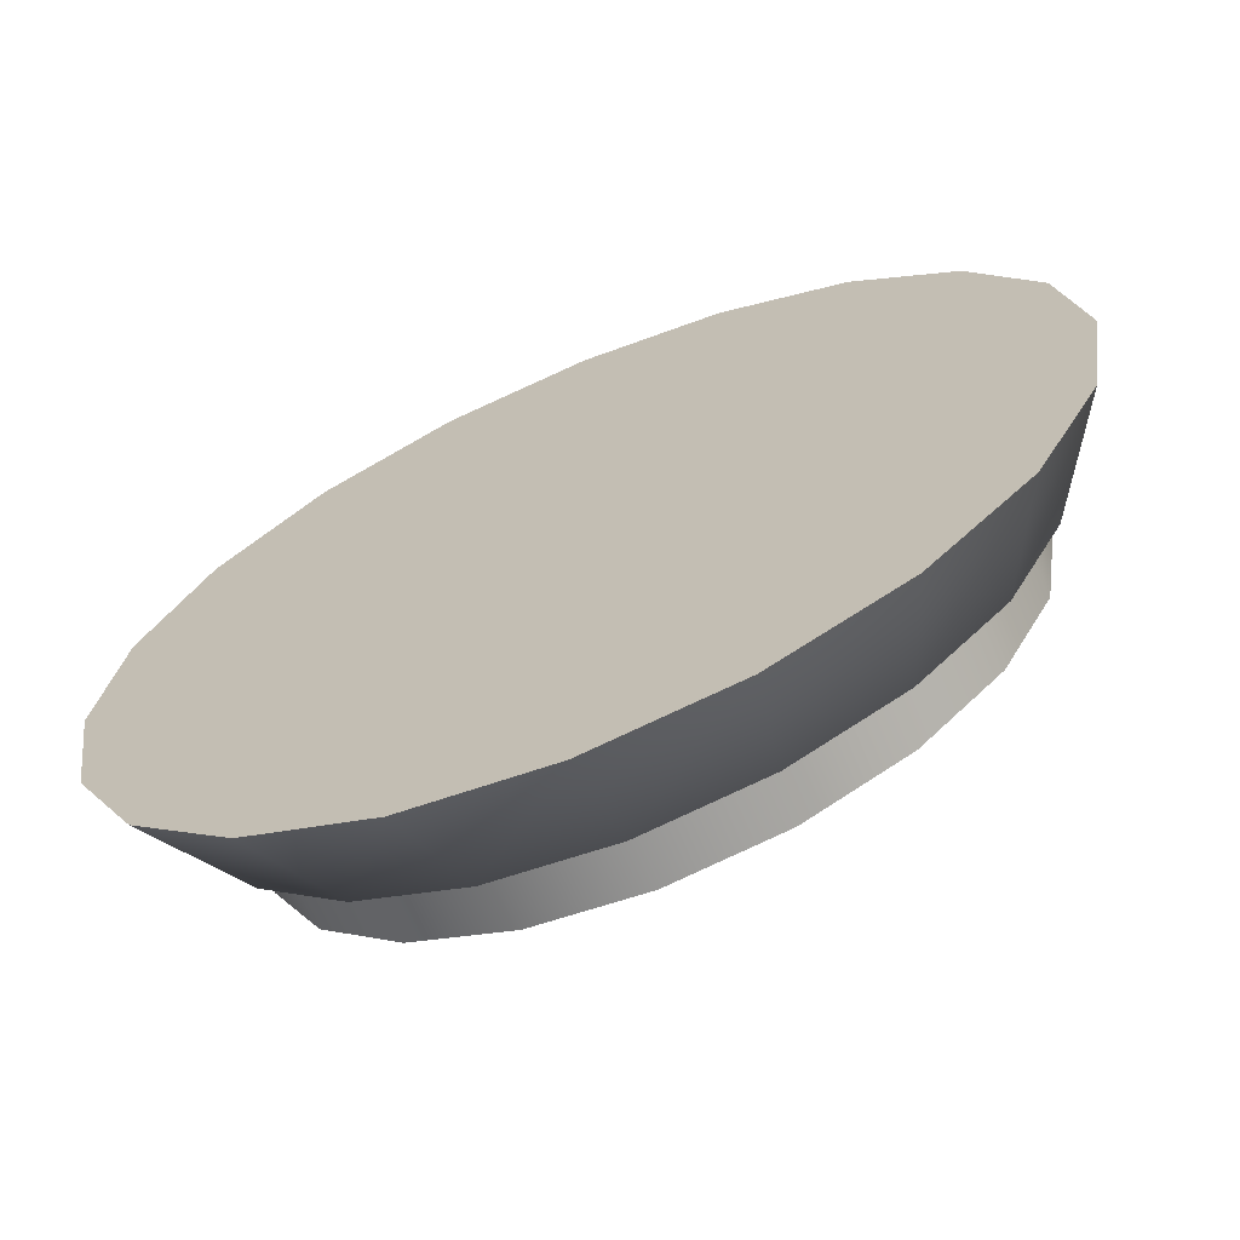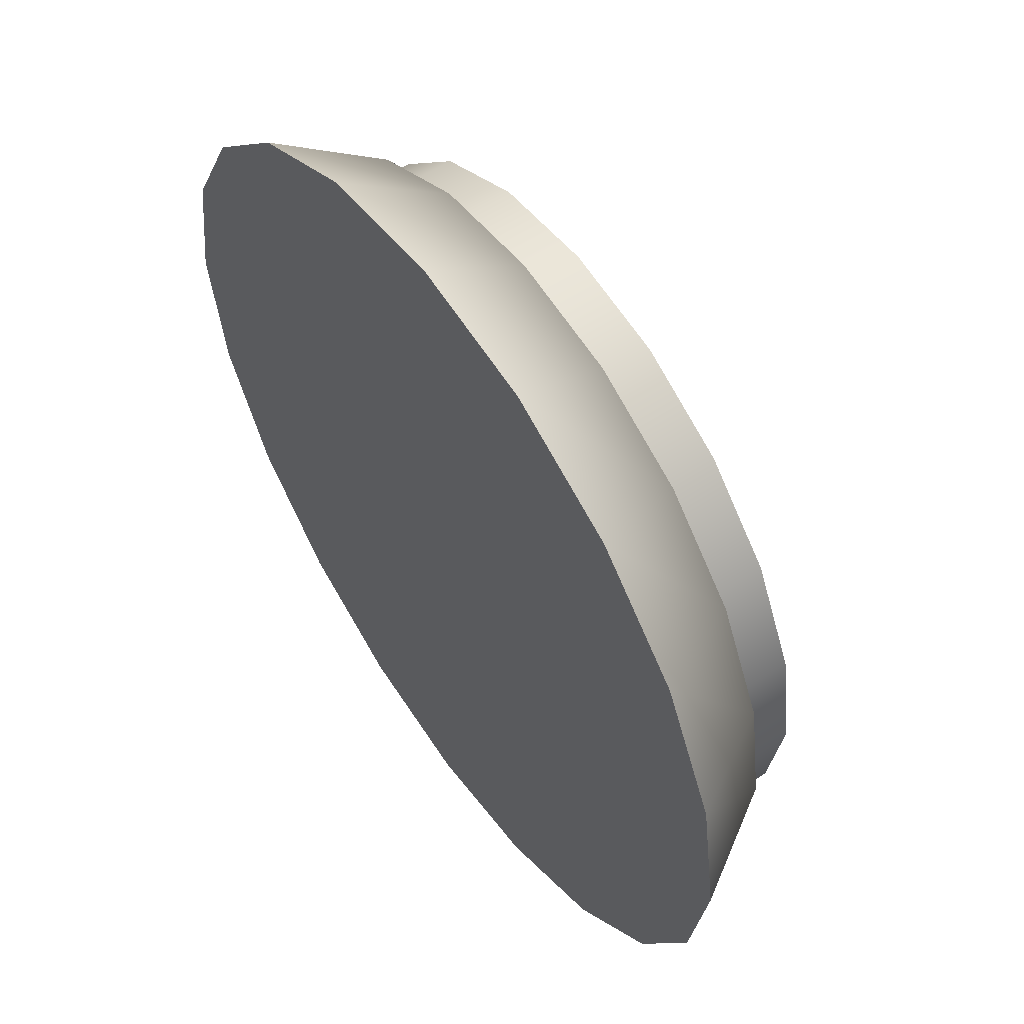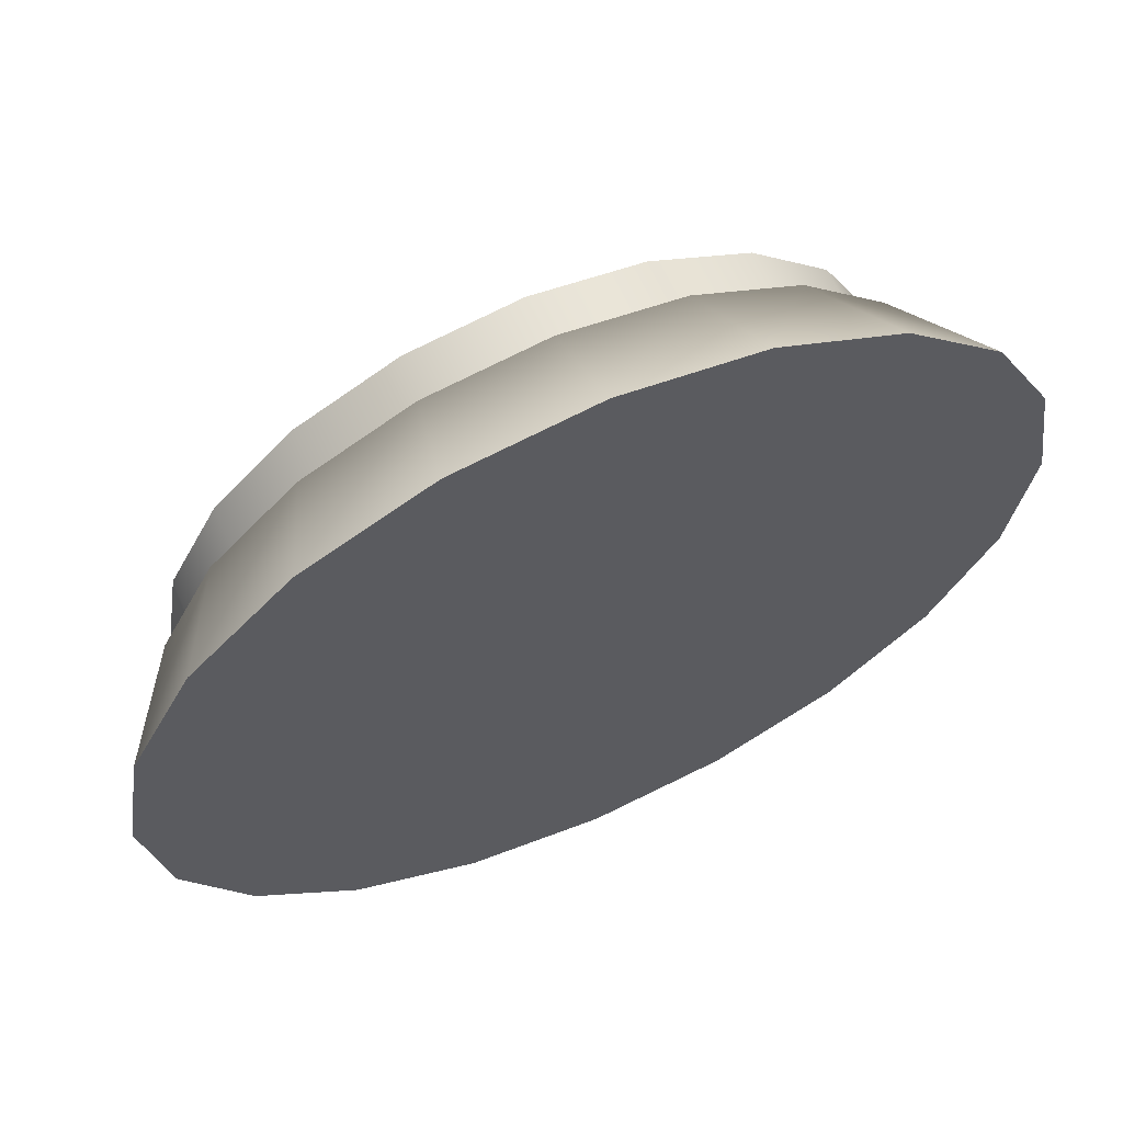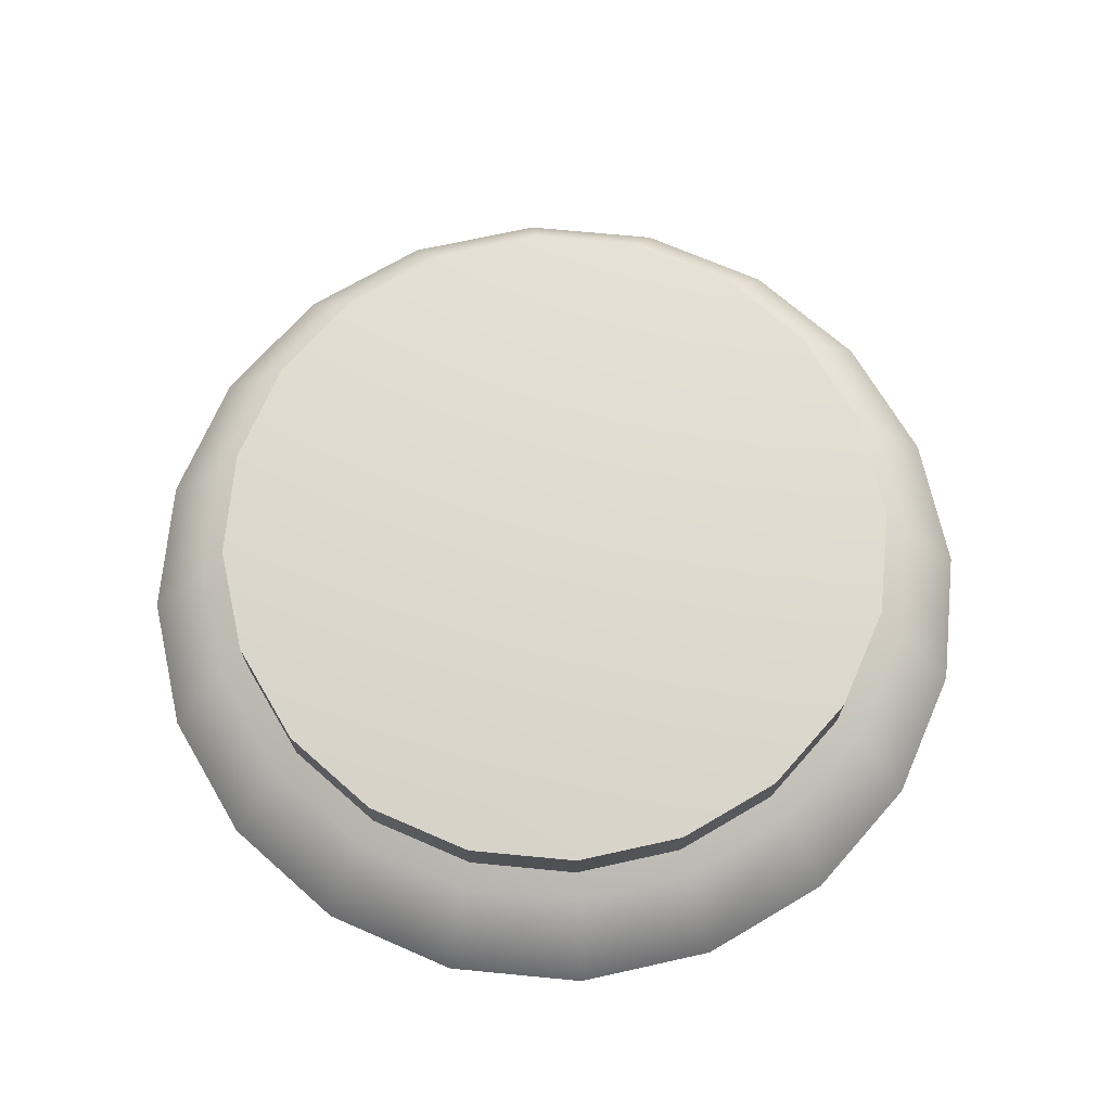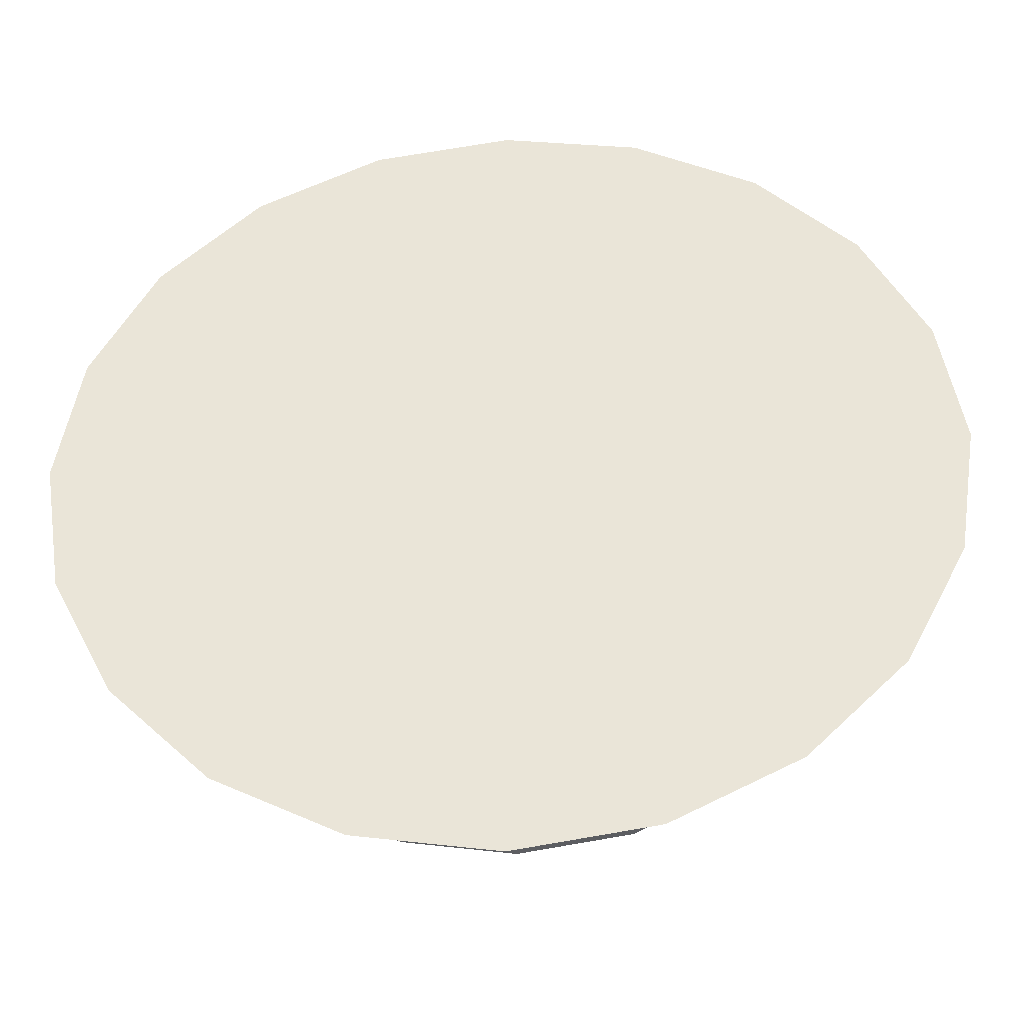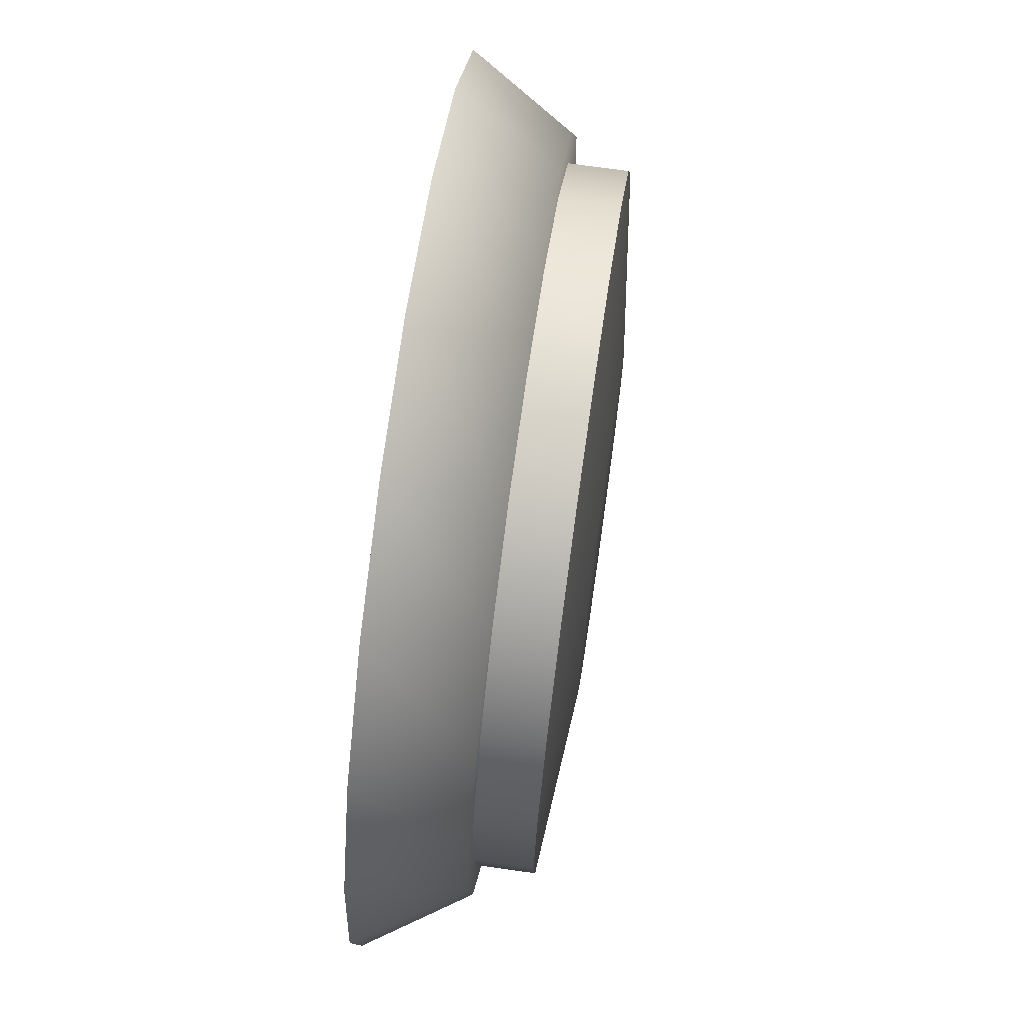
<metadata>
{"format":"obj","ext":"obj","renderer":"f3d","projection":"perspective","resolution":1024,"background":"white","views":[{"elev":-67.6,"azim":22.8,"up":"+Z"},{"elev":56.9,"azim":55.5,"up":"+Z"},{"elev":64.1,"azim":-24.1,"up":"+Z"},{"elev":70.4,"azim":-93.5,"up":"+Y"},{"elev":-39.2,"azim":3.7,"up":"+Z"},{"elev":70.1,"azim":98.2,"up":"+Z"}]}
</metadata>
<code>
g
v 0 0.785 -0.5025
v 0 0.785 -0.4775
v 0.007725 0.785 -0.4787
v 0.01469 0.785 -0.4823
v 0.02022 0.785 -0.4878
v 0.02378 0.785 -0.4948
v 0.025 0.785 -0.5025
v 0.02378 0.785 -0.5102
v 0.02022 0.785 -0.5172
v 0.01469 0.785 -0.5227
v 0.007725 0.785 -0.5263
v 0 0.785 -0.5275
v -0.007725 0.785 -0.5263
v -0.01469 0.785 -0.5227
v -0.02022 0.785 -0.5172
v -0.02378 0.785 -0.5102
v -0.025 0.785 -0.5025
v -0.02378 0.785 -0.4948
v -0.02022 0.785 -0.4878
v -0.01469 0.785 -0.4823
v -0.007725 0.785 -0.4787
v 0 0.7783 -0.4732
v 0.009062 0.7783 -0.4746
v 0.01724 0.7783 -0.4788
v 0.02372 0.7783 -0.4853
v 0.02789 0.7783 -0.4934
v 0.02933 0.7783 -0.5025
v 0.02789 0.7783 -0.5116
v 0.02372 0.7783 -0.5197
v 0.01724 0.7783 -0.5262
v 0.009062 0.7783 -0.5304
v 0 0.7783 -0.5318
v -0.009062 0.7783 -0.5304
v -0.01724 0.7783 -0.5262
v -0.02372 0.7783 -0.5197
v -0.02789 0.7783 -0.5116
v -0.02933 0.7783 -0.5025
v -0.02789 0.7783 -0.4934
v -0.02372 0.7783 -0.4853
v -0.01724 0.7783 -0.4788
v -0.009062 0.7783 -0.4746
v 0 0.7783 -0.5025
v 0 0.7888 -0.4794
v 0.007133 0.7888 -0.4805
v 0.01357 0.7888 -0.4838
v 0.01867 0.7888 -0.4889
v 0.02195 0.7888 -0.4954
v 0.02308 0.7888 -0.5025
v 0.02195 0.7888 -0.5096
v 0.01867 0.7888 -0.5161
v 0.01357 0.7888 -0.5212
v 0.007133 0.7888 -0.5245
v 0 0.7888 -0.5256
v -0.007133 0.7888 -0.5245
v -0.01357 0.7888 -0.5212
v -0.01867 0.7888 -0.5161
v -0.02195 0.7888 -0.5096
v -0.02308 0.7888 -0.5025
v -0.02195 0.7888 -0.4954
v -0.01867 0.7888 -0.4889
v -0.01357 0.7888 -0.4838
v -0.007133 0.7888 -0.4805
v 0 0.7846 -0.4794
v 0.007133 0.7846 -0.4805
v 0.01357 0.7846 -0.4838
v 0.01867 0.7846 -0.4889
v 0.02195 0.7846 -0.4954
v 0.02308 0.7846 -0.5025
v 0.02195 0.7846 -0.5096
v 0.01867 0.7846 -0.5161
v 0.01357 0.7846 -0.5212
v 0.007133 0.7846 -0.5245
v 0 0.7846 -0.5256
v -0.007133 0.7846 -0.5245
v -0.01357 0.7846 -0.5212
v -0.01867 0.7846 -0.5161
v -0.02195 0.7846 -0.5096
v -0.02308 0.7846 -0.5025
v -0.02195 0.7846 -0.4954
v -0.01867 0.7846 -0.4889
v -0.01357 0.7846 -0.4838
v -0.007133 0.7846 -0.4805
v 0 0.79 -0.5025
v 0 0.79 -0.4914
v 0.003444 0.79 -0.4919
v 0.00655 0.79 -0.4935
v 0.009016 0.79 -0.496
v 0.0106 0.79 -0.4991
v 0.01114 0.79 -0.5025
v 0.0106 0.79 -0.5059
v 0.009016 0.79 -0.5091
v 0.00655 0.79 -0.5115
v 0.003444 0.79 -0.5131
v 0 0.79 -0.5136
v -0.003444 0.79 -0.5131
v -0.00655 0.79 -0.5115
v -0.009016 0.79 -0.5091
v -0.0106 0.79 -0.5059
v -0.01114 0.79 -0.5025
v -0.0106 0.79 -0.4991
v -0.009016 0.79 -0.496
v -0.00655 0.79 -0.4935
v -0.003444 0.79 -0.4919
g mat1
f 22 23 3 2
f 23 24 4 3
f 24 25 5 4
f 25 26 6 5
f 26 27 7 6
f 27 28 8 7
f 28 29 9 8
f 29 30 10 9
f 30 31 11 10
f 31 32 12 11
f 32 33 13 12
f 33 34 14 13
f 34 35 15 14
f 35 36 16 15
f 36 37 17 16
f 37 38 18 17
f 38 39 19 18
f 39 40 20 19
f 40 41 21 20
f 41 22 2 21
f 2 3 1
f 3 4 1
f 4 5 1
f 5 6 1
f 6 7 1
f 7 8 1
f 8 9 1
f 9 10 1
f 10 11 1
f 11 12 1
f 12 13 1
f 13 14 1
f 14 15 1
f 15 16 1
f 16 17 1
f 17 18 1
f 18 19 1
f 19 20 1
f 20 21 1
f 21 2 1
f 23 22 42
f 24 23 42
f 25 24 42
f 26 25 42
f 27 26 42
f 28 27 42
f 29 28 42
f 30 29 42
f 31 30 42
f 32 31 42
f 33 32 42
f 34 33 42
f 35 34 42
f 36 35 42
f 37 36 42
f 38 37 42
f 39 38 42
f 40 39 42
f 41 40 42
f 22 41 42
f 63 64 44 43
f 64 65 45 44
f 65 66 46 45
f 66 67 47 46
f 67 68 48 47
f 68 69 49 48
f 69 70 50 49
f 70 71 51 50
f 71 72 52 51
f 72 73 53 52
f 73 74 54 53
f 74 75 55 54
f 75 76 56 55
f 76 77 57 56
f 77 78 58 57
f 78 79 59 58
f 79 80 60 59
f 80 81 61 60
f 81 82 62 61
f 82 63 43 62
f 84 85 83
f 85 86 83
f 86 87 83
f 87 88 83
f 88 89 83
f 89 90 83
f 90 91 83
f 91 92 83
f 92 93 83
f 93 94 83
f 94 95 83
f 95 96 83
f 96 97 83
f 97 98 83
f 98 99 83
f 99 100 83
f 100 101 83
f 101 102 83
f 102 103 83
f 103 84 83
f 93 52 53 94
f 53 54 95 94
f 93 92 51 52
f 92 91 50 51
f 91 90 49 50
f 48 49 90 89
f 89 88 47 48
f 88 87 46 47
f 87 86 45 46
f 45 86 85 44
f 44 85 84 43
f 43 84 103 62
f 103 102 61 62
f 102 101 60 61
f 101 100 59 60
f 100 99 58 59
f 58 99 98 57
f 57 98 97 56
f 56 97 96 55
f 55 96 95 54

</code>
